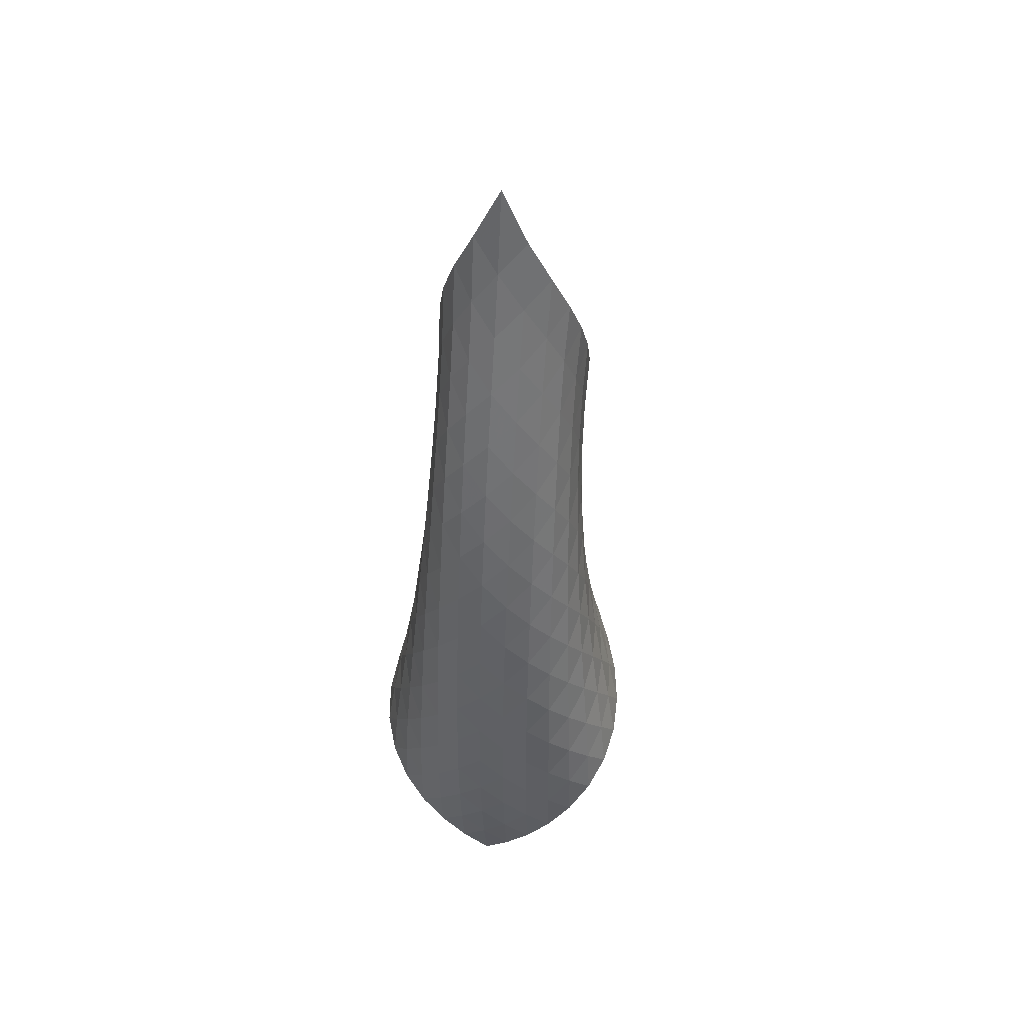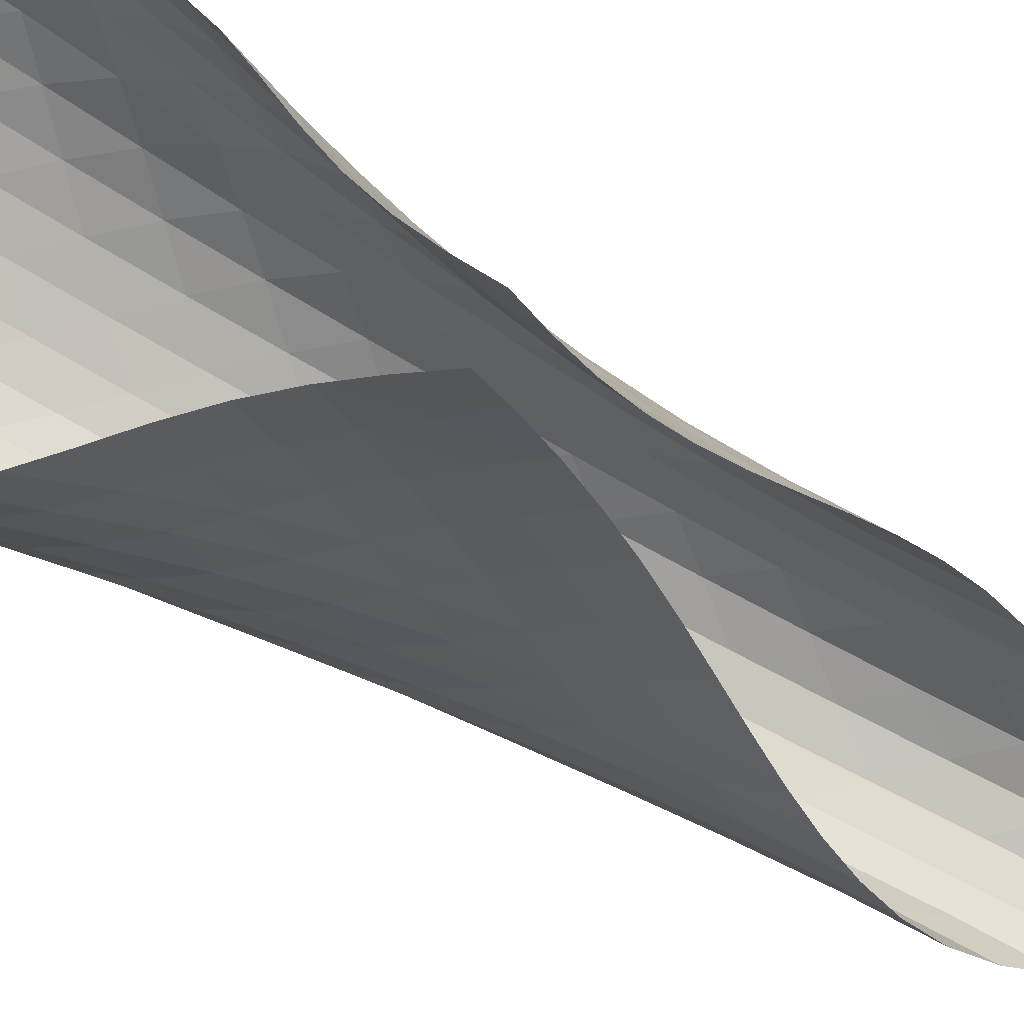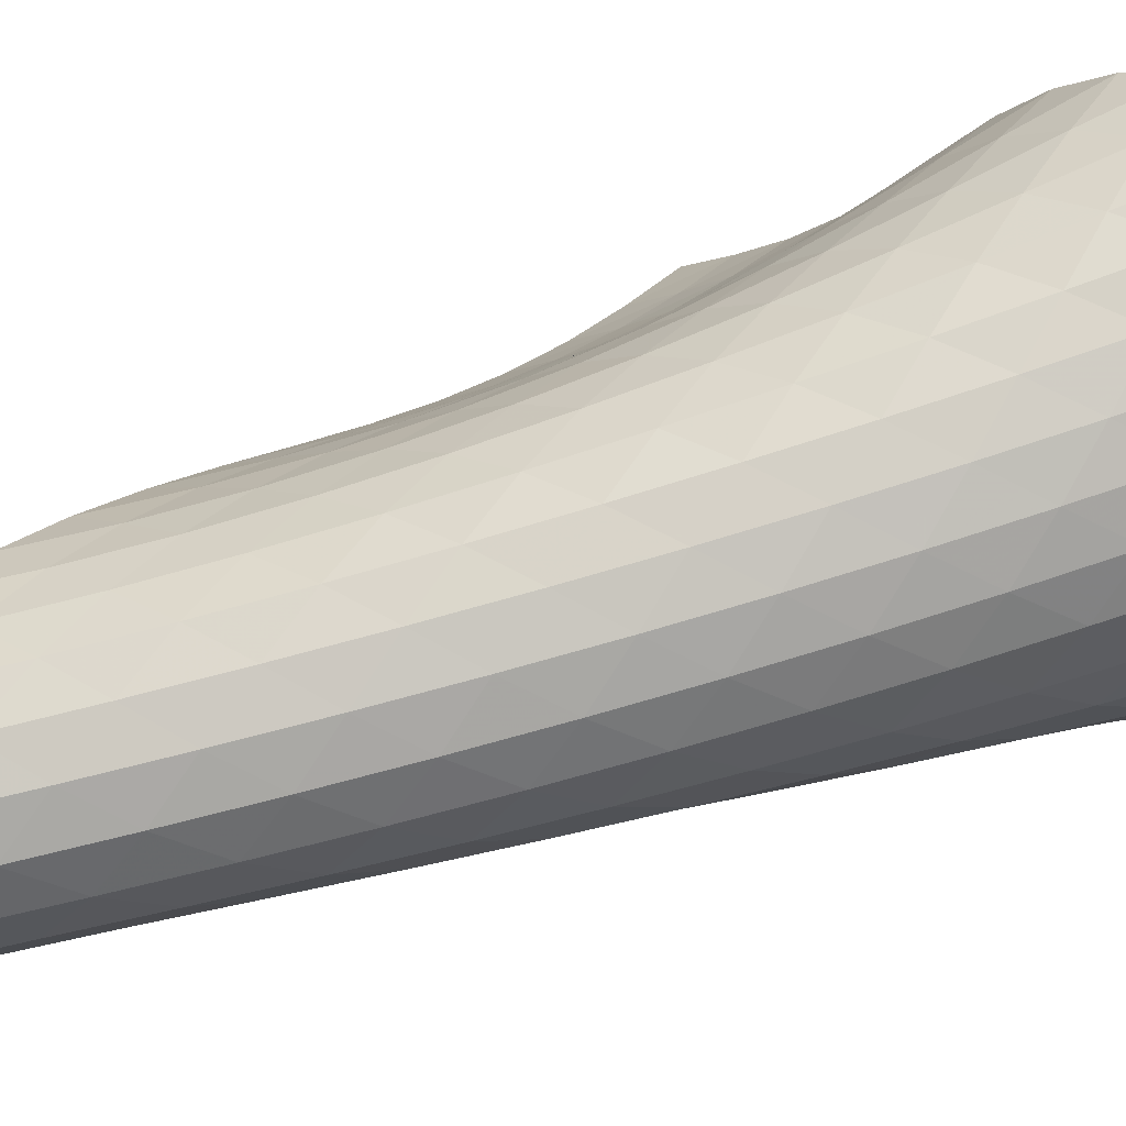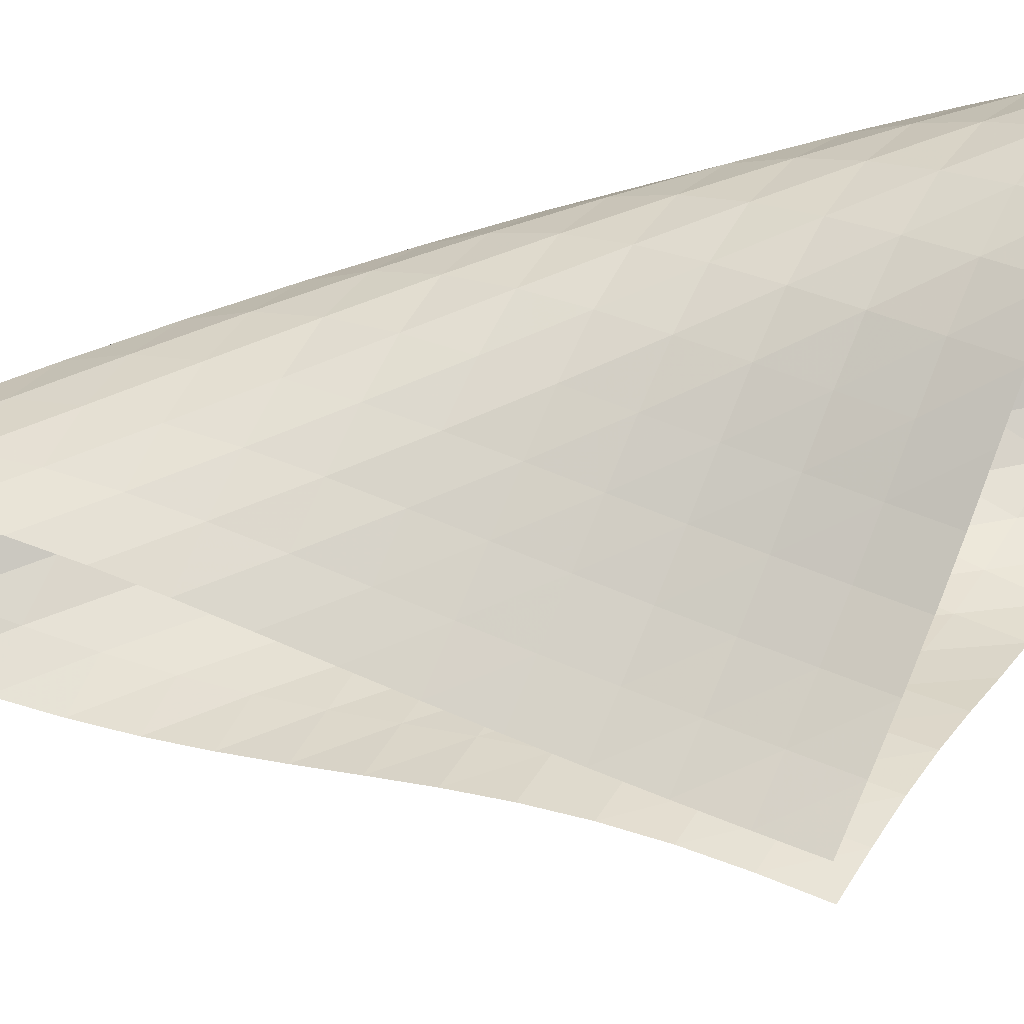
<metadata>
{"format":"obj","ext":"obj","renderer":"f3d","projection":"perspective","resolution":1024,"background":"white","views":[{"elev":46.7,"azim":-31.6,"up":"+Y"},{"elev":-55.9,"azim":54.5,"up":"+Z"},{"elev":69.4,"azim":-110.6,"up":"+Z"},{"elev":-79.7,"azim":-82.3,"up":"+Z"}]}
</metadata>
<code>
v -6.502 -0.06321 6.502
v -2.411 -12.59 2.967
v -2.967 -12.59 2.411
v -7.926 -20.1 7.926
v -3.265 -11.9 2.724
v -3.581 -11.2 3.004
v -3.921 -10.5 3.237
v -4.284 -9.788 3.423
v -4.665 -9.072 3.568
v -5.061 -8.355 3.687
v -5.46 -7.635 3.8
v -5.855 -6.909 3.929
v -6.23 -6.175 4.091
v -6.573 -5.427 4.3
v -6.863 -4.662 4.565
v -7.078 -3.872 4.891
v -7.189 -3.053 5.276
v -7.16 -2.187 5.705
v -6.946 -1.233 6.143
v -6.143 -1.233 6.946
v -5.705 -2.187 7.16
v -5.276 -3.053 7.189
v -4.891 -3.872 7.078
v -4.565 -4.662 6.863
v -4.3 -5.427 6.573
v -4.091 -6.175 6.23
v -3.929 -6.909 5.855
v -3.8 -7.635 5.46
v -3.687 -8.355 5.061
v -3.568 -9.072 4.665
v -3.423 -9.788 4.284
v -3.237 -10.5 3.921
v -3.004 -11.2 3.581
v -2.724 -11.9 3.265
v -2.729 -13 3.589
v -3.014 -13.41 4.229
v -3.24 -13.81 4.896
v -3.404 -14.2 5.59
v -3.535 -14.58 6.298
v -3.682 -14.96 7.003
v -3.897 -15.35 7.681
v -4.212 -15.77 8.297
v -4.635 -16.22 8.808
v -5.148 -16.72 9.167
v -5.71 -17.25 9.343
v -6.268 -17.81 9.327
v -6.781 -18.38 9.141
v -7.226 -18.96 8.823
v -7.603 -19.54 8.408
v -8.408 -19.54 7.603
v -8.823 -18.96 7.226
v -9.141 -18.38 6.781
v -9.327 -17.81 6.268
v -9.343 -17.25 5.71
v -9.167 -16.72 5.148
v -8.808 -16.22 4.635
v -8.297 -15.77 4.212
v -7.681 -15.35 3.897
v -7.003 -14.96 3.682
v -6.298 -14.58 3.535
v -5.59 -14.2 3.404
v -4.896 -13.81 3.24
v -4.229 -13.41 3.014
v -3.589 -13 2.729
v -6.743 -1.901 6.743
v -7.157 -2.684 6.381
v -7.367 -3.479 5.952
v -7.399 -4.271 5.525
v -7.291 -5.051 5.136
v -7.078 -5.816 4.804
v -6.789 -6.568 4.531
v -6.449 -7.306 4.314
v -6.078 -8.035 4.142
v -5.693 -8.757 3.999
v -5.305 -9.475 3.863
v -4.926 -10.19 3.712
v -4.562 -10.9 3.528
v -4.217 -11.61 3.303
v -3.893 -12.31 3.034
v -6.381 -2.684 7.157
v -6.971 -3.299 6.971
v -7.387 -3.992 6.616
v -7.601 -4.725 6.184
v -7.635 -5.475 5.747
v -7.527 -6.227 5.348
v -7.313 -6.973 5.005
v -7.025 -7.71 4.721
v -6.689 -8.439 4.493
v -6.325 -9.161 4.306
v -5.95 -9.88 4.142
v -5.577 -10.6 3.976
v -5.216 -11.31 3.788
v -4.87 -12.02 3.566
v -4.541 -12.72 3.307
v -5.952 -3.479 7.367
v -6.616 -3.992 7.387
v -7.198 -4.586 7.198
v -7.614 -5.245 6.84
v -7.833 -5.947 6.399
v -7.873 -6.67 5.948
v -7.771 -7.399 5.532
v -7.562 -8.127 5.17
v -7.28 -8.851 4.868
v -6.952 -9.57 4.618
v -6.6 -10.28 4.406
v -6.24 -11 4.209
v -5.886 -11.71 4.005
v -5.543 -12.42 3.778
v -5.214 -13.12 3.522
v -5.525 -4.271 7.399
v -6.184 -4.725 7.601
v -6.84 -5.245 7.614
v -7.412 -5.832 7.412
v -7.825 -6.475 7.045
v -8.05 -7.156 6.595
v -8.102 -7.857 6.13
v -8.013 -8.567 5.692
v -7.818 -9.278 5.305
v -7.55 -9.987 4.974
v -7.238 -10.69 4.691
v -6.904 -11.4 4.439
v -6.565 -12.1 4.198
v -6.232 -12.81 3.95
v -5.908 -13.51 3.685
v -5.136 -5.051 7.291
v -5.747 -5.475 7.635
v -6.399 -5.947 7.833
v -7.045 -6.475 7.825
v -7.606 -7.061 7.606
v -8.015 -7.693 7.231
v -8.248 -8.358 6.772
v -8.317 -9.04 6.292
v -8.249 -9.73 5.832
v -8.076 -10.42 5.414
v -7.831 -11.12 5.044
v -7.543 -11.81 4.717
v -7.234 -12.5 4.415
v -6.92 -13.2 4.123
v -6.609 -13.89 3.83
v -4.804 -5.816 7.078
v -5.348 -6.227 7.527
v -5.948 -6.67 7.873
v -6.595 -7.156 8.05
v -7.231 -7.693 8.015
v -7.778 -8.28 7.778
v -8.182 -8.904 7.394
v -8.425 -9.555 6.928
v -8.513 -10.22 6.434
v -8.472 -10.89 5.951
v -8.33 -11.57 5.5
v -8.117 -12.24 5.087
v -7.861 -12.92 4.709
v -7.584 -13.6 4.353
v -7.298 -14.28 4.01
v -4.531 -6.568 6.789
v -5.005 -6.973 7.313
v -5.532 -7.399 7.771
v -6.13 -7.857 8.102
v -6.772 -8.358 8.248
v -7.394 -8.904 8.182
v -7.928 -9.492 7.928
v -8.327 -10.11 7.535
v -8.578 -10.75 7.062
v -8.689 -11.4 6.556
v -8.679 -12.05 6.051
v -8.574 -12.71 5.567
v -8.402 -13.36 5.111
v -8.187 -14.02 4.682
v -7.945 -14.68 4.276
v -4.314 -7.306 6.449
v -4.721 -7.71 7.025
v -5.17 -8.127 7.562
v -5.692 -8.567 8.013
v -6.292 -9.04 8.317
v -6.928 -9.555 8.425
v -7.535 -10.11 8.327
v -8.053 -10.7 8.053
v -8.448 -11.31 7.652
v -8.708 -11.94 7.173
v -8.842 -12.57 6.657
v -8.867 -13.21 6.133
v -8.806 -13.84 5.619
v -8.681 -14.48 5.124
v -8.51 -15.12 4.651
v -4.142 -8.035 6.078
v -4.493 -8.439 6.689
v -4.868 -8.851 7.28
v -5.305 -9.278 7.818
v -5.832 -9.73 8.249
v -6.434 -10.22 8.513
v -7.062 -10.75 8.578
v -7.652 -11.31 8.448
v -8.154 -11.9 8.154
v -8.543 -12.51 7.744
v -8.813 -13.13 7.26
v -8.972 -13.74 6.736
v -9.036 -14.36 6.197
v -9.023 -14.98 5.659
v -8.946 -15.6 5.133
v -3.999 -8.757 5.693
v -4.306 -9.161 6.325
v -4.618 -9.57 6.952
v -4.974 -9.987 7.55
v -5.414 -10.42 8.076
v -5.951 -10.89 8.472
v -6.556 -11.4 8.689
v -7.173 -11.94 8.708
v -7.744 -12.51 8.543
v -8.23 -13.1 8.23
v -8.612 -13.7 7.811
v -8.892 -14.31 7.322
v -9.077 -14.91 6.793
v -9.181 -15.51 6.244
v -9.212 -16.11 5.69
v -3.863 -9.475 5.305
v -4.142 -9.88 5.95
v -4.406 -10.28 6.6
v -4.691 -10.69 7.238
v -5.044 -11.12 7.831
v -5.5 -11.57 8.33
v -6.051 -12.05 8.679
v -6.657 -12.57 8.842
v -7.26 -13.13 8.813
v -7.811 -13.7 8.612
v -8.279 -14.3 8.279
v -8.655 -14.89 7.85
v -8.943 -15.49 7.358
v -9.152 -16.08 6.827
v -9.287 -16.66 6.272
v -3.712 -10.19 4.926
v -3.976 -10.6 5.577
v -4.209 -11 6.24
v -4.439 -11.4 6.904
v -4.717 -11.81 7.543
v -5.087 -12.24 8.117
v -5.567 -12.71 8.574
v -6.133 -13.21 8.867
v -6.736 -13.74 8.972
v -7.322 -14.31 8.892
v -7.85 -14.89 8.655
v -8.299 -15.48 8.299
v -8.666 -16.07 7.859
v -8.958 -16.66 7.363
v -9.179 -17.23 6.828
v -3.528 -10.9 4.562
v -3.788 -11.31 5.216
v -4.005 -11.71 5.886
v -4.198 -12.1 6.565
v -4.415 -12.5 7.234
v -4.709 -12.92 7.861
v -5.111 -13.36 8.402
v -5.619 -13.84 8.806
v -6.197 -14.36 9.036
v -6.793 -14.91 9.077
v -7.358 -15.49 8.943
v -7.859 -16.07 8.666
v -8.284 -16.66 8.284
v -8.636 -17.24 7.829
v -8.92 -17.82 7.323
v -3.303 -11.61 4.217
v -3.566 -12.02 4.87
v -3.778 -12.42 5.543
v -3.95 -12.81 6.232
v -4.123 -13.2 6.92
v -4.353 -13.6 7.584
v -4.682 -14.02 8.187
v -5.124 -14.48 8.681
v -5.659 -14.98 9.023
v -6.244 -15.51 9.181
v -6.827 -16.08 9.152
v -7.363 -16.66 8.958
v -7.829 -17.24 8.636
v -8.222 -17.83 8.222
v -8.55 -18.4 7.746
v -3.034 -12.31 3.893
v -3.307 -12.72 4.541
v -3.522 -13.12 5.214
v -3.685 -13.51 5.908
v -3.83 -13.89 6.609
v -4.01 -14.28 7.298
v -4.276 -14.68 7.945
v -4.651 -15.12 8.51
v -5.133 -15.6 8.946
v -5.69 -16.11 9.212
v -6.272 -16.66 9.287
v -6.828 -17.23 9.179
v -7.323 -17.82 8.92
v -7.746 -18.4 8.55
v -8.102 -18.98 8.102
f 289 49 4
f 289 4 50
f 5 79 64
f 5 64 3
f 79 94 63
f 79 63 64
f 94 109 62
f 94 62 63
f 109 124 61
f 109 61 62
f 124 139 60
f 124 60 61
f 139 154 59
f 139 59 60
f 154 169 58
f 154 58 59
f 169 184 57
f 169 57 58
f 184 199 56
f 184 56 57
f 199 214 55
f 199 55 56
f 214 229 54
f 214 54 55
f 229 244 53
f 229 53 54
f 244 259 52
f 244 52 53
f 259 274 51
f 259 51 52
f 274 289 50
f 274 50 51
f 1 20 65
f 1 65 19
f 19 65 66
f 19 66 18
f 18 66 67
f 18 67 17
f 17 67 68
f 17 68 16
f 16 68 69
f 16 69 15
f 15 69 70
f 15 70 14
f 14 70 71
f 14 71 13
f 13 71 72
f 13 72 12
f 12 72 73
f 12 73 11
f 11 73 74
f 11 74 10
f 10 74 75
f 10 75 9
f 9 75 76
f 9 76 8
f 8 76 77
f 8 77 7
f 7 77 78
f 7 78 6
f 6 78 79
f 6 79 5
f 20 21 80
f 20 80 65
f 65 80 81
f 65 81 66
f 66 81 82
f 66 82 67
f 67 82 83
f 67 83 68
f 68 83 84
f 68 84 69
f 69 84 85
f 69 85 70
f 70 85 86
f 70 86 71
f 71 86 87
f 71 87 72
f 72 87 88
f 72 88 73
f 73 88 89
f 73 89 74
f 74 89 90
f 74 90 75
f 75 90 91
f 75 91 76
f 76 91 92
f 76 92 77
f 77 92 93
f 77 93 78
f 78 93 94
f 78 94 79
f 21 22 95
f 21 95 80
f 80 95 96
f 80 96 81
f 81 96 97
f 81 97 82
f 82 97 98
f 82 98 83
f 83 98 99
f 83 99 84
f 84 99 100
f 84 100 85
f 85 100 101
f 85 101 86
f 86 101 102
f 86 102 87
f 87 102 103
f 87 103 88
f 88 103 104
f 88 104 89
f 89 104 105
f 89 105 90
f 90 105 106
f 90 106 91
f 91 106 107
f 91 107 92
f 92 107 108
f 92 108 93
f 93 108 109
f 93 109 94
f 22 23 110
f 22 110 95
f 95 110 111
f 95 111 96
f 96 111 112
f 96 112 97
f 97 112 113
f 97 113 98
f 98 113 114
f 98 114 99
f 99 114 115
f 99 115 100
f 100 115 116
f 100 116 101
f 101 116 117
f 101 117 102
f 102 117 118
f 102 118 103
f 103 118 119
f 103 119 104
f 104 119 120
f 104 120 105
f 105 120 121
f 105 121 106
f 106 121 122
f 106 122 107
f 107 122 123
f 107 123 108
f 108 123 124
f 108 124 109
f 23 24 125
f 23 125 110
f 110 125 126
f 110 126 111
f 111 126 127
f 111 127 112
f 112 127 128
f 112 128 113
f 113 128 129
f 113 129 114
f 114 129 130
f 114 130 115
f 115 130 131
f 115 131 116
f 116 131 132
f 116 132 117
f 117 132 133
f 117 133 118
f 118 133 134
f 118 134 119
f 119 134 135
f 119 135 120
f 120 135 136
f 120 136 121
f 121 136 137
f 121 137 122
f 122 137 138
f 122 138 123
f 123 138 139
f 123 139 124
f 24 25 140
f 24 140 125
f 125 140 141
f 125 141 126
f 126 141 142
f 126 142 127
f 127 142 143
f 127 143 128
f 128 143 144
f 128 144 129
f 129 144 145
f 129 145 130
f 130 145 146
f 130 146 131
f 131 146 147
f 131 147 132
f 132 147 148
f 132 148 133
f 133 148 149
f 133 149 134
f 134 149 150
f 134 150 135
f 135 150 151
f 135 151 136
f 136 151 152
f 136 152 137
f 137 152 153
f 137 153 138
f 138 153 154
f 138 154 139
f 25 26 155
f 25 155 140
f 140 155 156
f 140 156 141
f 141 156 157
f 141 157 142
f 142 157 158
f 142 158 143
f 143 158 159
f 143 159 144
f 144 159 160
f 144 160 145
f 145 160 161
f 145 161 146
f 146 161 162
f 146 162 147
f 147 162 163
f 147 163 148
f 148 163 164
f 148 164 149
f 149 164 165
f 149 165 150
f 150 165 166
f 150 166 151
f 151 166 167
f 151 167 152
f 152 167 168
f 152 168 153
f 153 168 169
f 153 169 154
f 26 27 170
f 26 170 155
f 155 170 171
f 155 171 156
f 156 171 172
f 156 172 157
f 157 172 173
f 157 173 158
f 158 173 174
f 158 174 159
f 159 174 175
f 159 175 160
f 160 175 176
f 160 176 161
f 161 176 177
f 161 177 162
f 162 177 178
f 162 178 163
f 163 178 179
f 163 179 164
f 164 179 180
f 164 180 165
f 165 180 181
f 165 181 166
f 166 181 182
f 166 182 167
f 167 182 183
f 167 183 168
f 168 183 184
f 168 184 169
f 27 28 185
f 27 185 170
f 170 185 186
f 170 186 171
f 171 186 187
f 171 187 172
f 172 187 188
f 172 188 173
f 173 188 189
f 173 189 174
f 174 189 190
f 174 190 175
f 175 190 191
f 175 191 176
f 176 191 192
f 176 192 177
f 177 192 193
f 177 193 178
f 178 193 194
f 178 194 179
f 179 194 195
f 179 195 180
f 180 195 196
f 180 196 181
f 181 196 197
f 181 197 182
f 182 197 198
f 182 198 183
f 183 198 199
f 183 199 184
f 28 29 200
f 28 200 185
f 185 200 201
f 185 201 186
f 186 201 202
f 186 202 187
f 187 202 203
f 187 203 188
f 188 203 204
f 188 204 189
f 189 204 205
f 189 205 190
f 190 205 206
f 190 206 191
f 191 206 207
f 191 207 192
f 192 207 208
f 192 208 193
f 193 208 209
f 193 209 194
f 194 209 210
f 194 210 195
f 195 210 211
f 195 211 196
f 196 211 212
f 196 212 197
f 197 212 213
f 197 213 198
f 198 213 214
f 198 214 199
f 29 30 215
f 29 215 200
f 200 215 216
f 200 216 201
f 201 216 217
f 201 217 202
f 202 217 218
f 202 218 203
f 203 218 219
f 203 219 204
f 204 219 220
f 204 220 205
f 205 220 221
f 205 221 206
f 206 221 222
f 206 222 207
f 207 222 223
f 207 223 208
f 208 223 224
f 208 224 209
f 209 224 225
f 209 225 210
f 210 225 226
f 210 226 211
f 211 226 227
f 211 227 212
f 212 227 228
f 212 228 213
f 213 228 229
f 213 229 214
f 30 31 230
f 30 230 215
f 215 230 231
f 215 231 216
f 216 231 232
f 216 232 217
f 217 232 233
f 217 233 218
f 218 233 234
f 218 234 219
f 219 234 235
f 219 235 220
f 220 235 236
f 220 236 221
f 221 236 237
f 221 237 222
f 222 237 238
f 222 238 223
f 223 238 239
f 223 239 224
f 224 239 240
f 224 240 225
f 225 240 241
f 225 241 226
f 226 241 242
f 226 242 227
f 227 242 243
f 227 243 228
f 228 243 244
f 228 244 229
f 31 32 245
f 31 245 230
f 230 245 246
f 230 246 231
f 231 246 247
f 231 247 232
f 232 247 248
f 232 248 233
f 233 248 249
f 233 249 234
f 234 249 250
f 234 250 235
f 235 250 251
f 235 251 236
f 236 251 252
f 236 252 237
f 237 252 253
f 237 253 238
f 238 253 254
f 238 254 239
f 239 254 255
f 239 255 240
f 240 255 256
f 240 256 241
f 241 256 257
f 241 257 242
f 242 257 258
f 242 258 243
f 243 258 259
f 243 259 244
f 32 33 260
f 32 260 245
f 245 260 261
f 245 261 246
f 246 261 262
f 246 262 247
f 247 262 263
f 247 263 248
f 248 263 264
f 248 264 249
f 249 264 265
f 249 265 250
f 250 265 266
f 250 266 251
f 251 266 267
f 251 267 252
f 252 267 268
f 252 268 253
f 253 268 269
f 253 269 254
f 254 269 270
f 254 270 255
f 255 270 271
f 255 271 256
f 256 271 272
f 256 272 257
f 257 272 273
f 257 273 258
f 258 273 274
f 258 274 259
f 33 34 275
f 33 275 260
f 260 275 276
f 260 276 261
f 261 276 277
f 261 277 262
f 262 277 278
f 262 278 263
f 263 278 279
f 263 279 264
f 264 279 280
f 264 280 265
f 265 280 281
f 265 281 266
f 266 281 282
f 266 282 267
f 267 282 283
f 267 283 268
f 268 283 284
f 268 284 269
f 269 284 285
f 269 285 270
f 270 285 286
f 270 286 271
f 271 286 287
f 271 287 272
f 272 287 288
f 272 288 273
f 273 288 289
f 273 289 274
f 34 2 35
f 34 35 275
f 275 35 36
f 275 36 276
f 276 36 37
f 276 37 277
f 277 37 38
f 277 38 278
f 278 38 39
f 278 39 279
f 279 39 40
f 279 40 280
f 280 40 41
f 280 41 281
f 281 41 42
f 281 42 282
f 282 42 43
f 282 43 283
f 283 43 44
f 283 44 284
f 284 44 45
f 284 45 285
f 285 45 46
f 285 46 286
f 286 46 47
f 286 47 287
f 287 47 48
f 287 48 288
f 288 48 49
f 288 49 289

</code>
